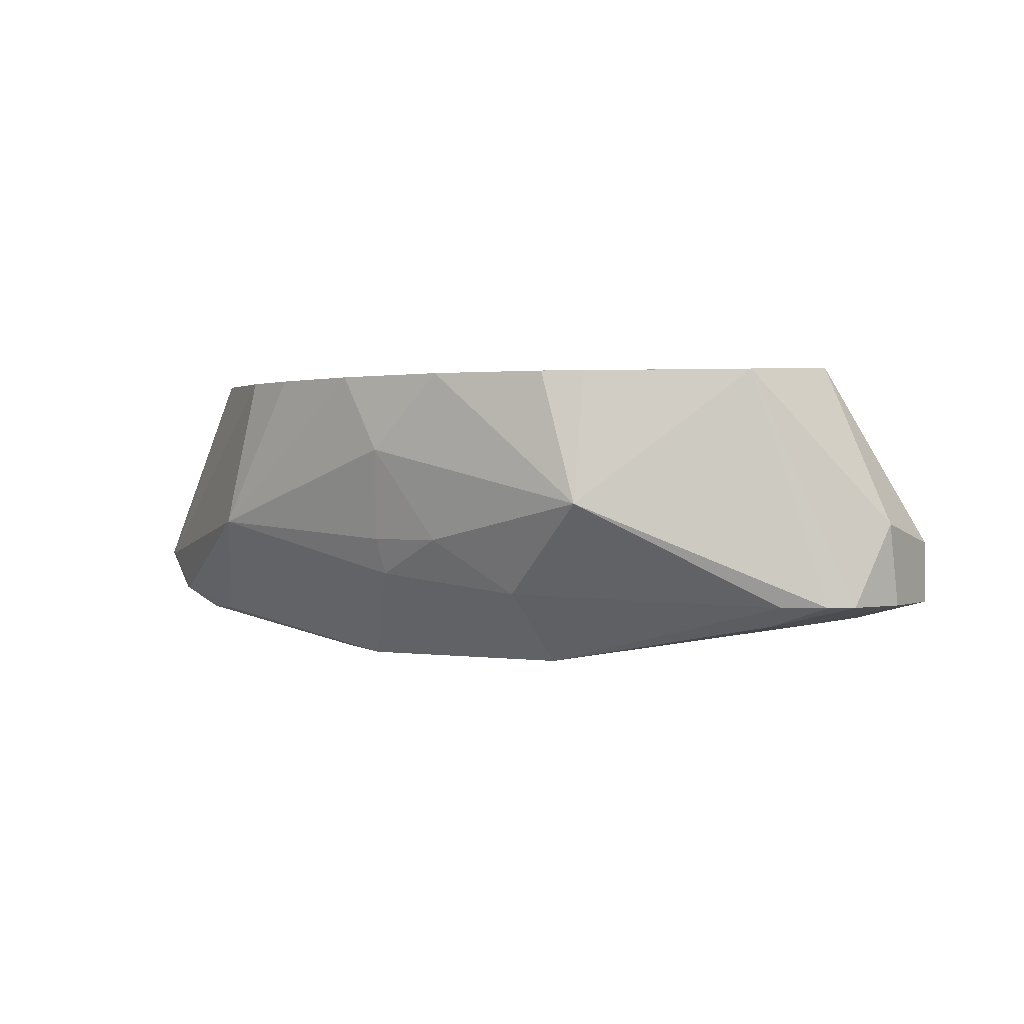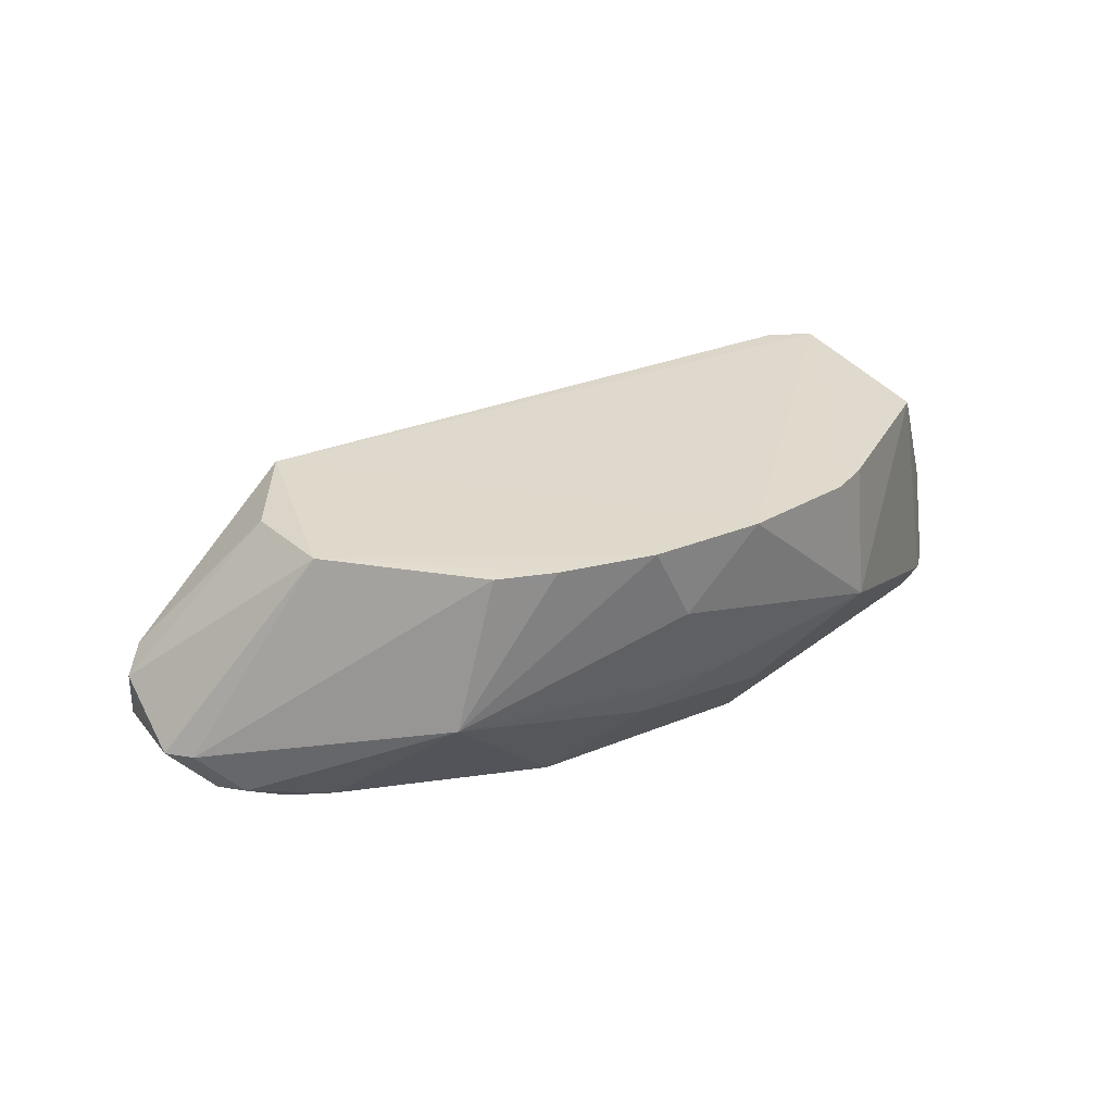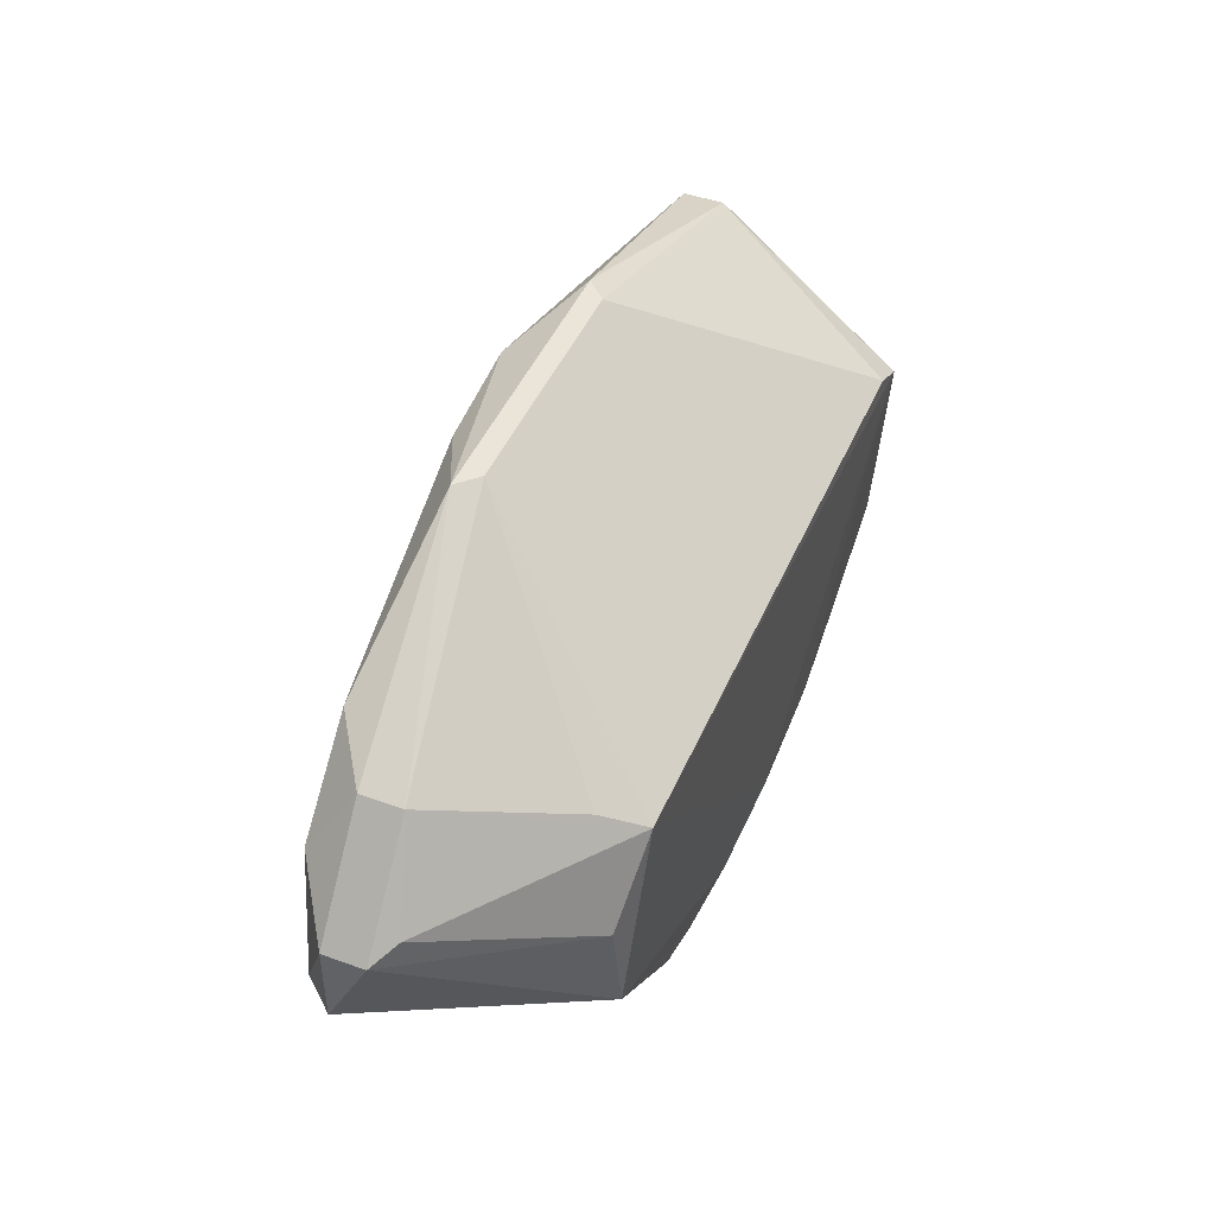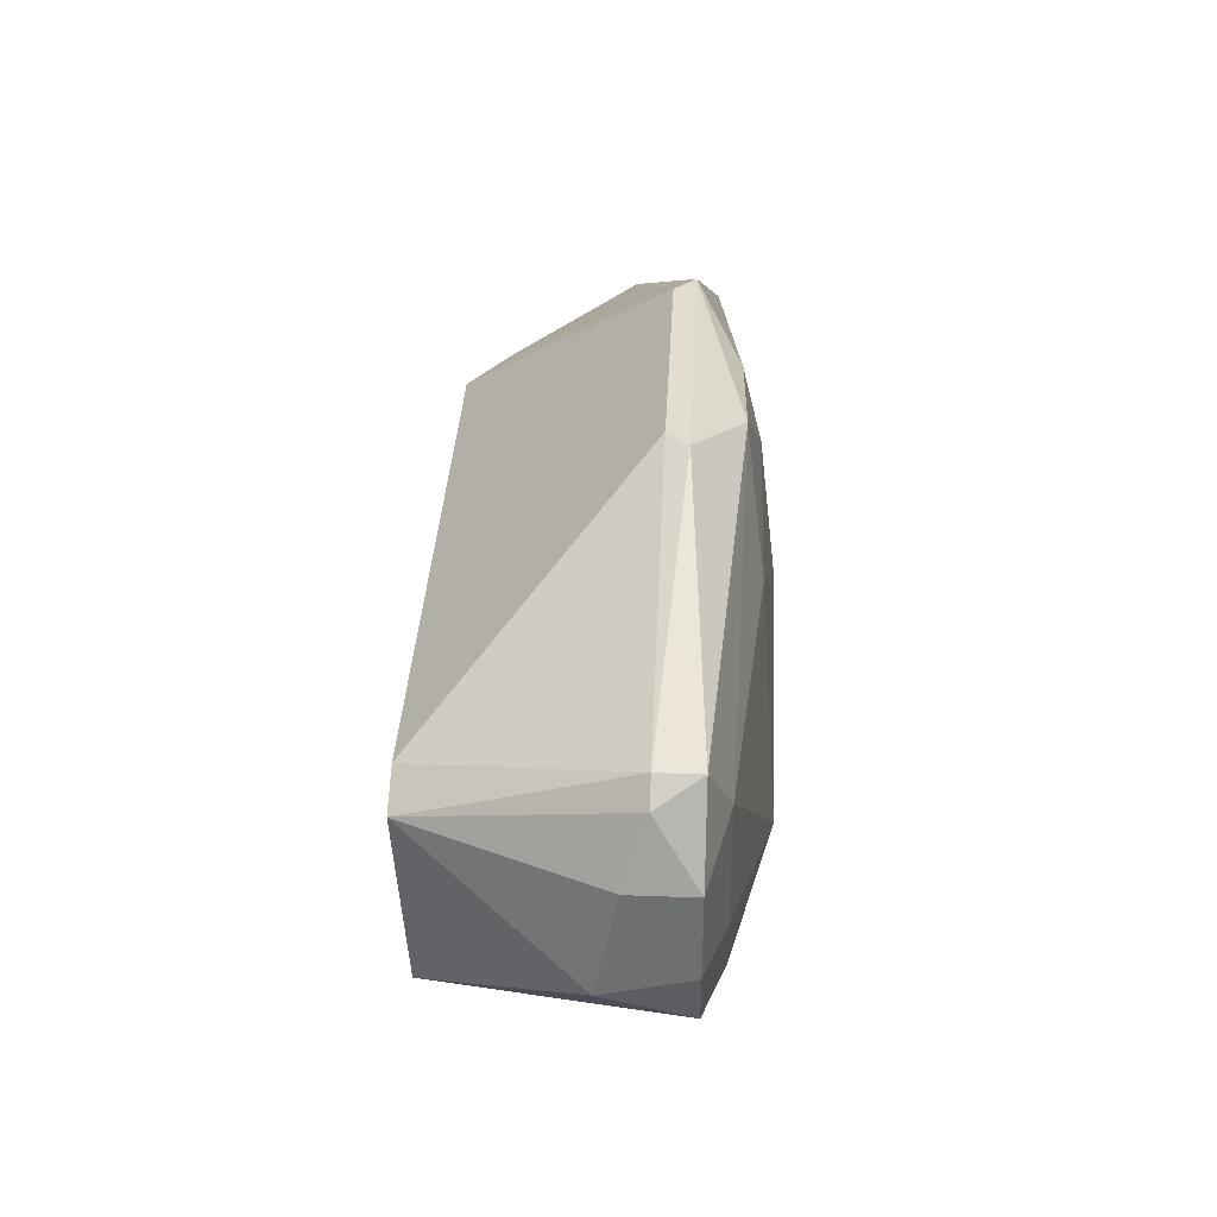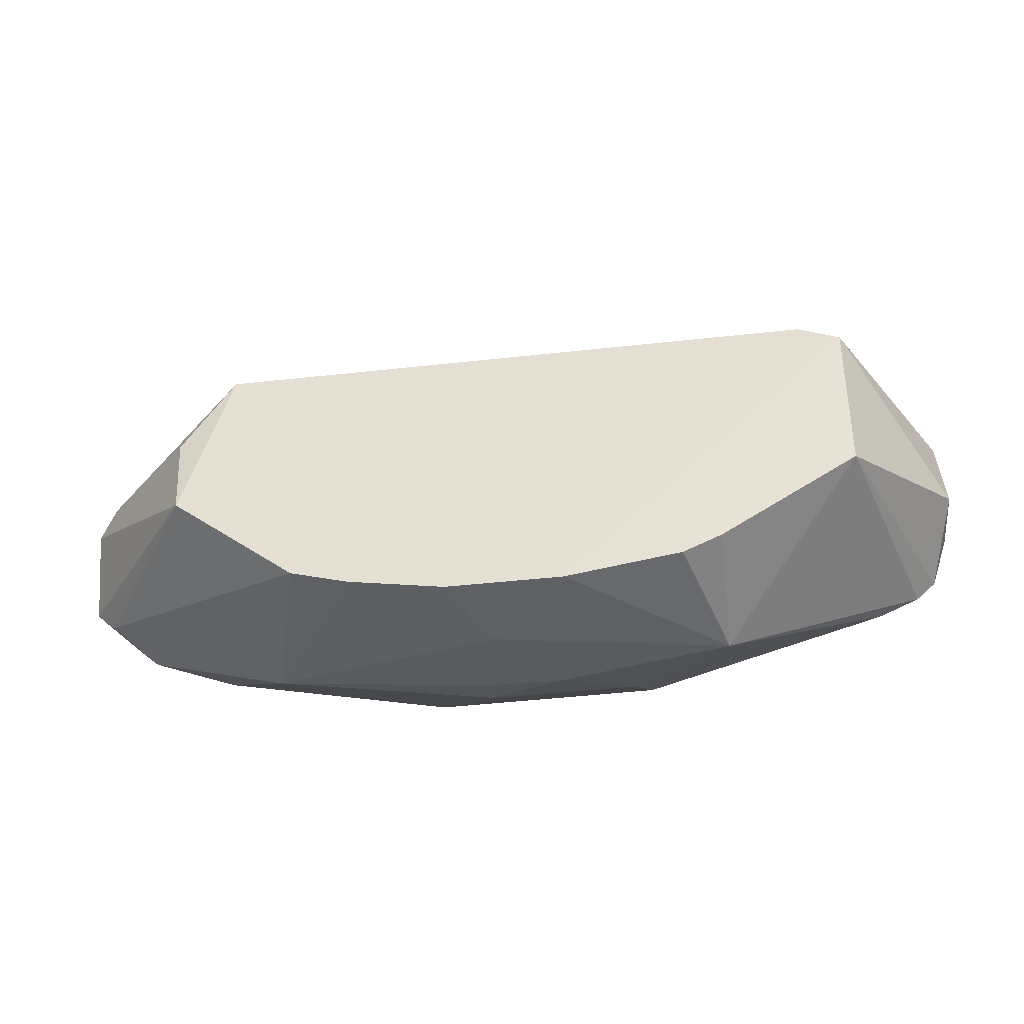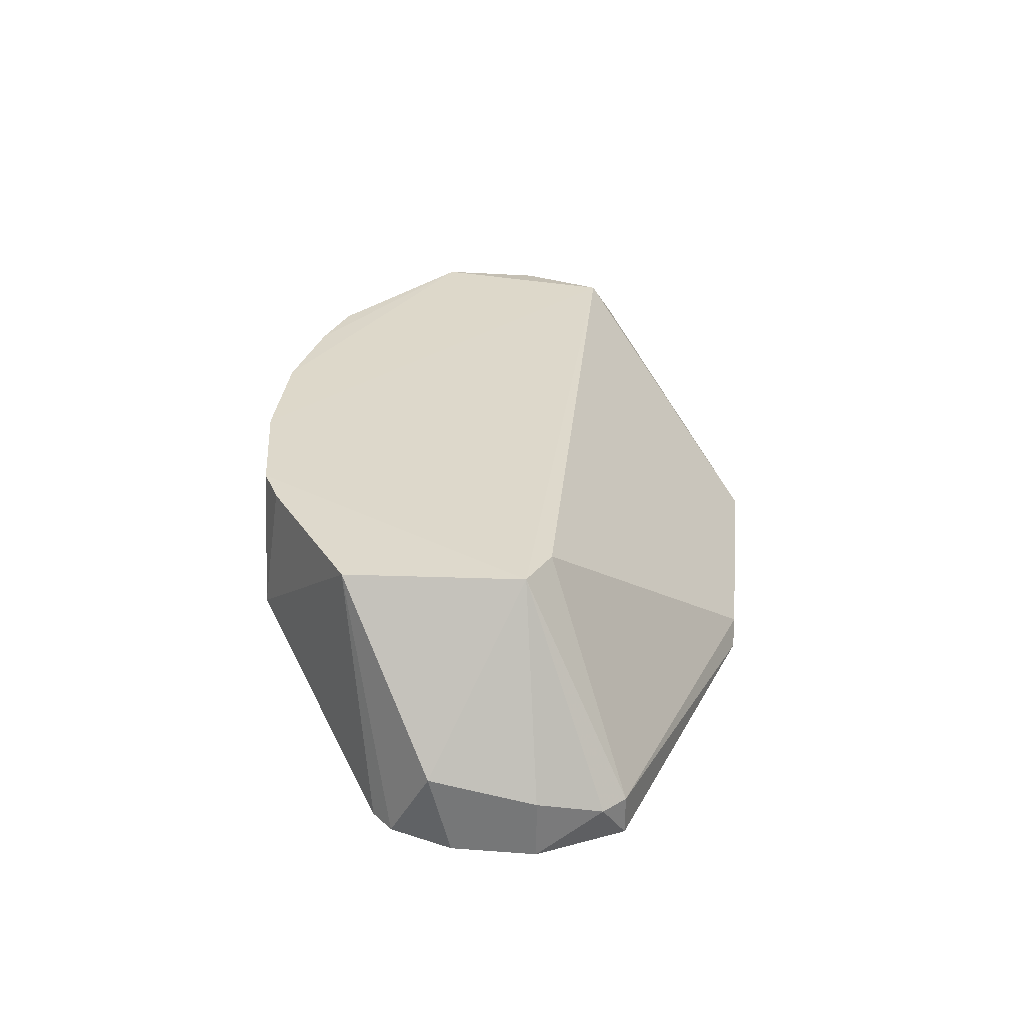
<metadata>
{"format":"obj","ext":"obj","renderer":"f3d","projection":"perspective","resolution":1024,"background":"white","views":[{"elev":0.4,"azim":31.5,"up":"+Z"},{"elev":29.8,"azim":-31.1,"up":"+Z"},{"elev":45.5,"azim":-67.5,"up":"+Y"},{"elev":35.2,"azim":92.8,"up":"+Y"},{"elev":-48.2,"azim":7.0,"up":"+Y"},{"elev":32.2,"azim":95.9,"up":"+Z"}]}
</metadata>
<code>
v 0.005172 0.007398 -0.01054
v -0.01833 -0.001522 -0.00973
v -0.01103 9.9e-05 -0.001625
v 0.01385 -0.007661 -0.002051
v 0.005172 -0.008002 -0.01378
v 0.01815 9.9e-05 -0.01135
v 0.01247 9.9e-05 -0.001625
v -0.007854 -0.01128 -0.002158
v 0.008414 -0.01206 -0.007301
v -0.01427 -0.006381 -0.01216
v -0.006168 0.007398 -0.01054
v -0.003262 0.0025 -0.01299
v 0.01652 -0.006381 -0.01135
v 0.002507 -0.01281 -0.002127
v 0.01652 0.003344 -0.01135
v -0.01278 -0.006985 -0.001935
v -0.003737 -0.008002 -0.01378
v -0.00941 -0.01124 -0.008108
v -0.01833 -0.004759 -0.00973
v -0.01508 0.002533 -0.008108
v -0.01265 0.003344 -0.01135
v 0.001705 0.006228 -0.01239
v -0.005358 0.007398 -0.00973
v 0.01815 -0.003948 -0.008108
v 0.01409 -0.000712 -0.001625
v -0.01751 -0.000712 -0.007301
v -0.001164 -0.01102 -0.01021
v -0.006979 -0.00557 -0.01378
v 0.01652 0.003344 -0.00973
v 0.00455 0.001863 -0.01307
v 0.0149 0.00091 -0.01216
v 0.004361 0.007398 -0.00973
v 0.006953 -0.01205 -0.002139
v -0.01589 9.9e-05 -0.01135
v -0.000459 -0.01276 -0.005115
v 0.01815 9.9e-05 -0.00892
v -0.001943 -0.01278 -0.002142
v -0.01313 -0.00314 -0.002115
v 0.01815 -0.00314 -0.01135
v -0.01671 -0.00557 -0.01135
v -0.002531 0.005928 -0.01224
v -0.01833 -0.001522 -0.008108
v -0.01508 0.002533 -0.00973
v 0.004597 -0.01036 -0.01095
v 0.0149 -0.007191 -0.01135
v -0.01751 -0.00557 -0.00973
v 0.0149 -0.003948 -0.01216
v -0.01265 -0.007191 -0.01216
v 0.001695 -0.01174 -0.008779
v -0.01589 -0.006381 -0.01135
v 0.01733 0.002533 -0.00973
v 0.01733 -0.00557 -0.01135
v -0.01184 0.00091 -0.003247
v 0.008438 -0.0113 -0.002138
v 0.01409 -0.006381 -0.01216
v -0.005643 -0.01202 -0.002151
v -0.001156 -0.01167 -0.008771
f 49 35 57
f 4 9 13
f 11 1 22
f 1 15 22
f 3 7 23
f 1 11 23
f 11 20 23
f 7 3 25
f 3 14 25
f 4 24 25
f 3 20 26
f 17 5 27
f 18 17 27
f 5 17 28
f 17 10 28
f 21 12 28
f 15 1 29
f 7 25 29
f 12 22 30
f 5 28 30
f 28 12 30
f 15 6 31
f 22 15 31
f 5 30 31
f 30 22 31
f 1 23 32
f 23 7 32
f 29 1 32
f 7 29 32
f 14 9 33
f 25 14 33
f 4 25 33
f 28 10 34
f 21 28 34
f 9 14 35
f 24 6 36
f 25 24 36
f 14 3 37
f 3 16 37
f 35 14 37
f 18 35 37
f 16 3 38
f 3 26 38
f 6 24 39
f 31 6 39
f 19 2 40
f 2 34 40
f 34 10 40
f 21 11 41
f 12 21 41
f 22 12 41
f 11 22 41
f 2 19 42
f 19 16 42
f 20 2 42
f 26 20 42
f 16 38 42
f 38 26 42
f 2 20 43
f 20 11 43
f 11 21 43
f 34 2 43
f 21 34 43
f 27 5 44
f 13 9 45
f 44 5 45
f 9 44 45
f 8 16 46
f 18 8 46
f 16 19 46
f 5 31 47
f 31 39 47
f 10 17 48
f 17 18 48
f 9 35 49
f 44 9 49
f 27 44 49
f 40 10 50
f 19 40 50
f 18 46 50
f 46 19 50
f 10 48 50
f 48 18 50
f 6 15 51
f 15 29 51
f 29 25 51
f 36 6 51
f 25 36 51
f 4 13 52
f 24 4 52
f 39 24 52
f 20 3 53
f 3 23 53
f 23 20 53
f 9 4 54
f 4 33 54
f 33 9 54
f 45 5 55
f 13 45 55
f 5 47 55
f 47 39 55
f 52 13 55
f 39 52 55
f 16 8 56
f 8 18 56
f 37 16 56
f 18 37 56
f 18 27 57
f 35 18 57
f 27 49 57

</code>
